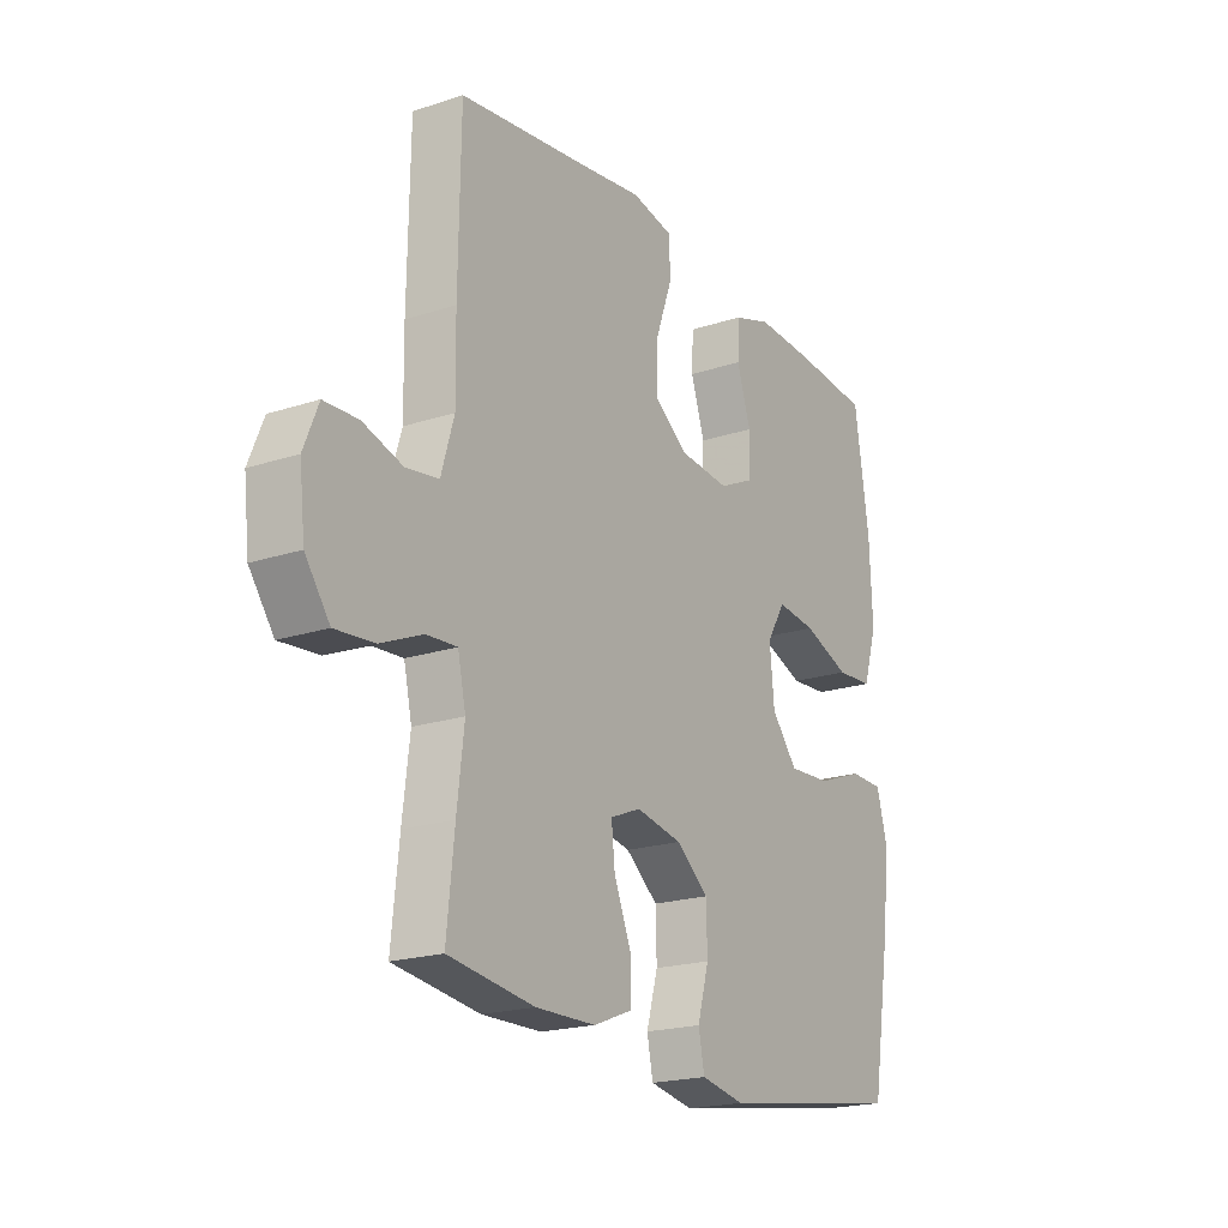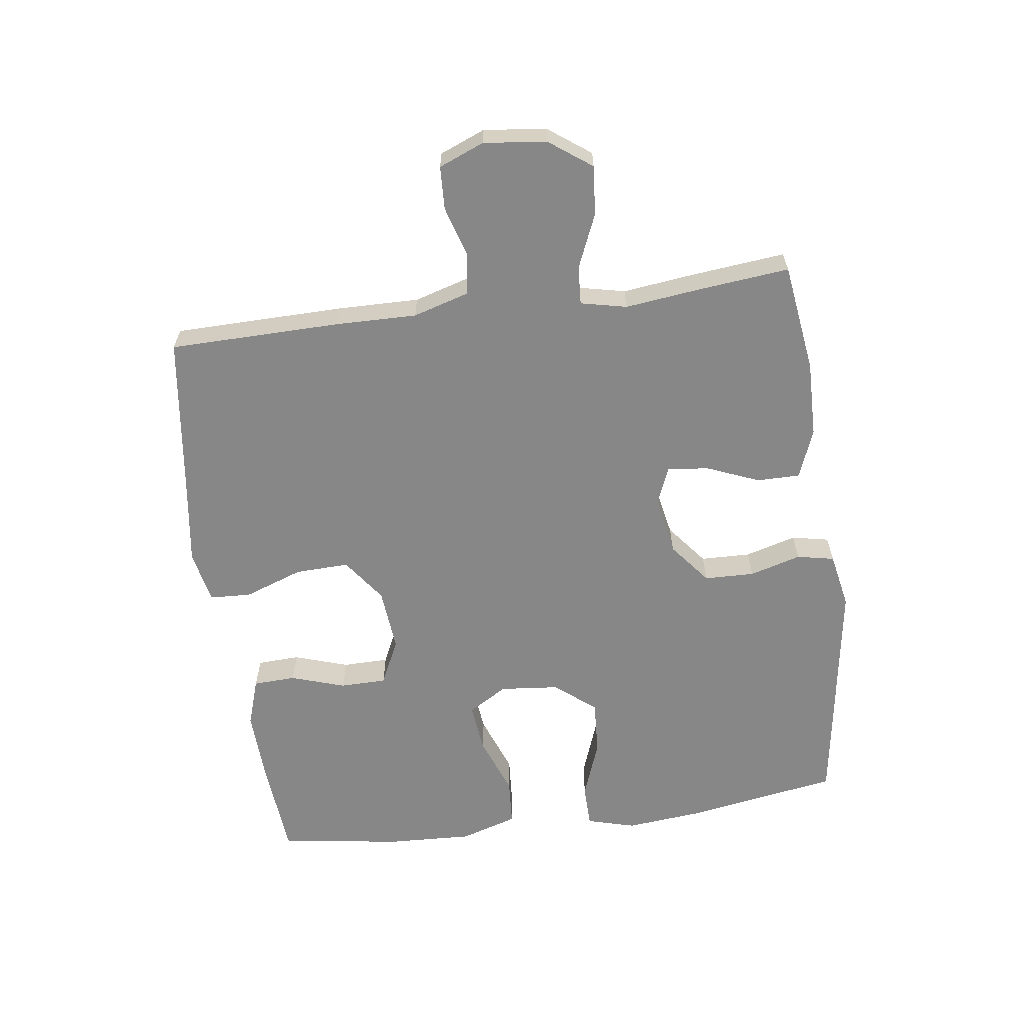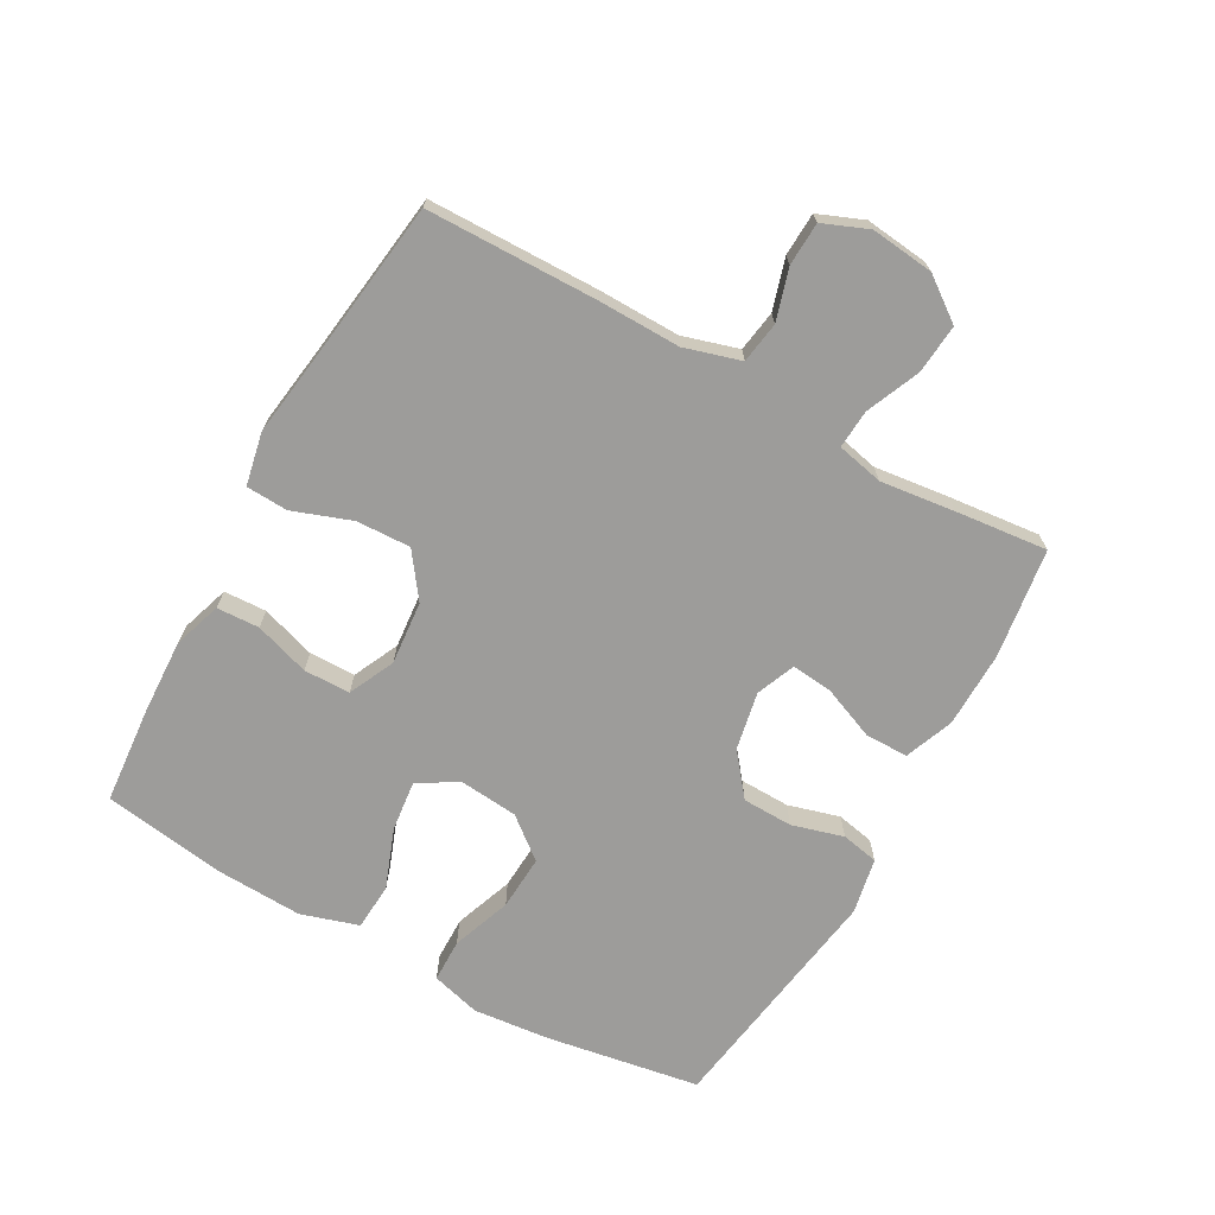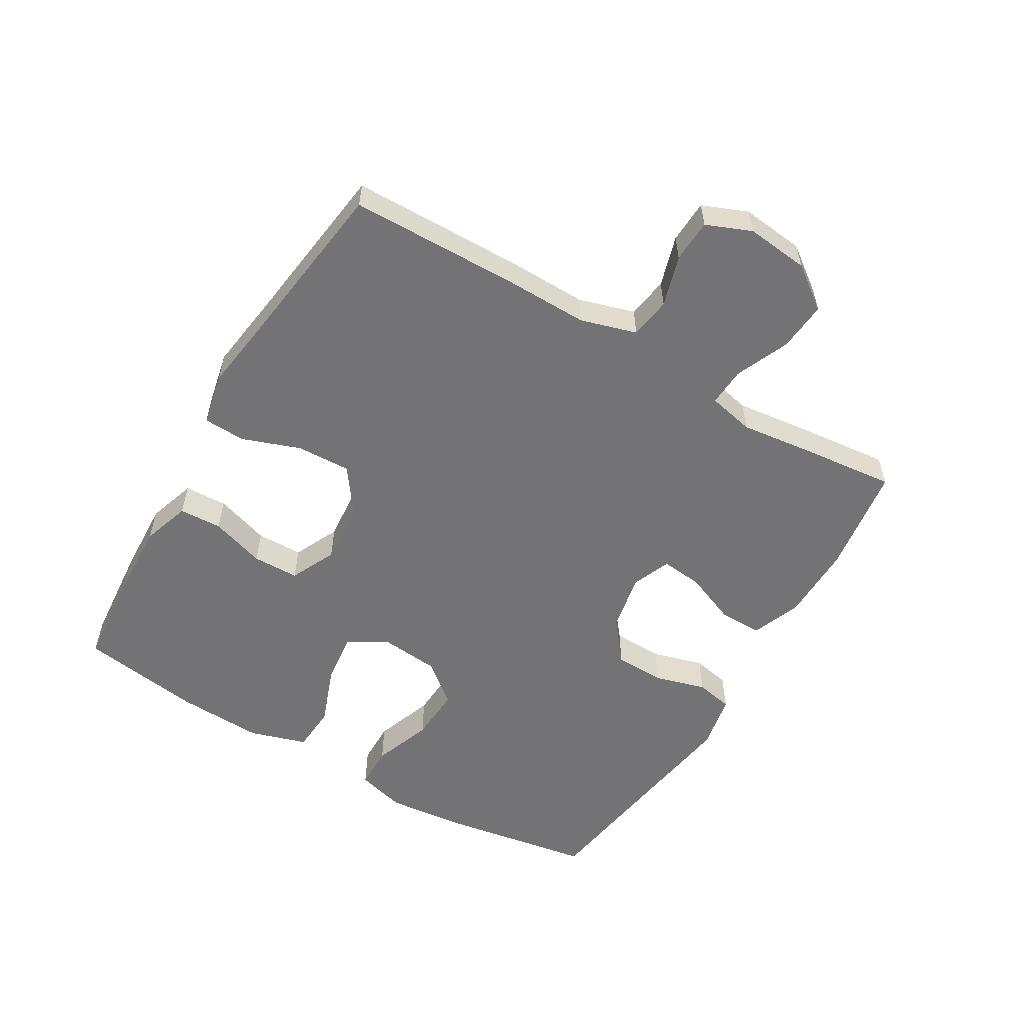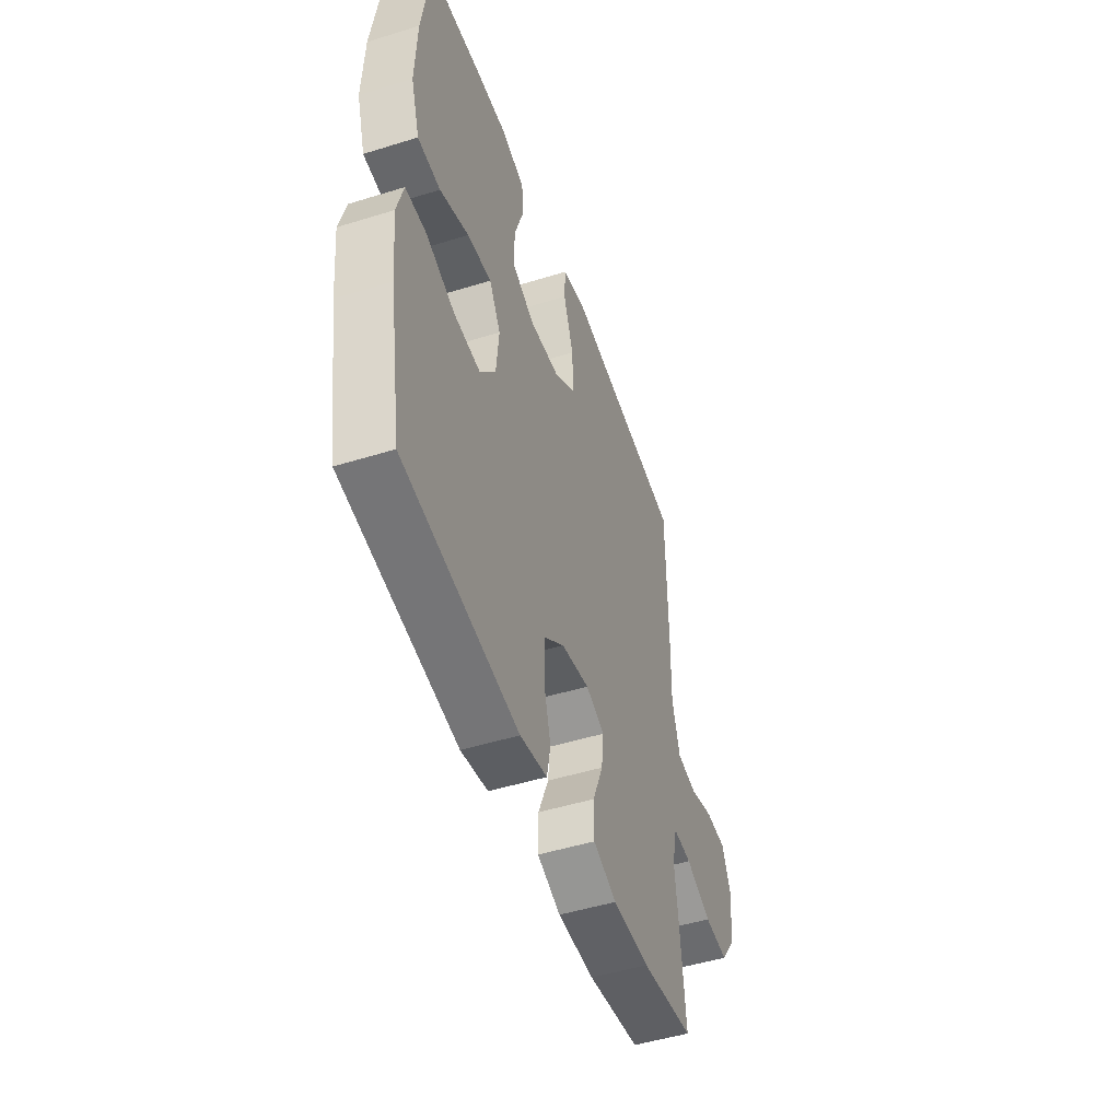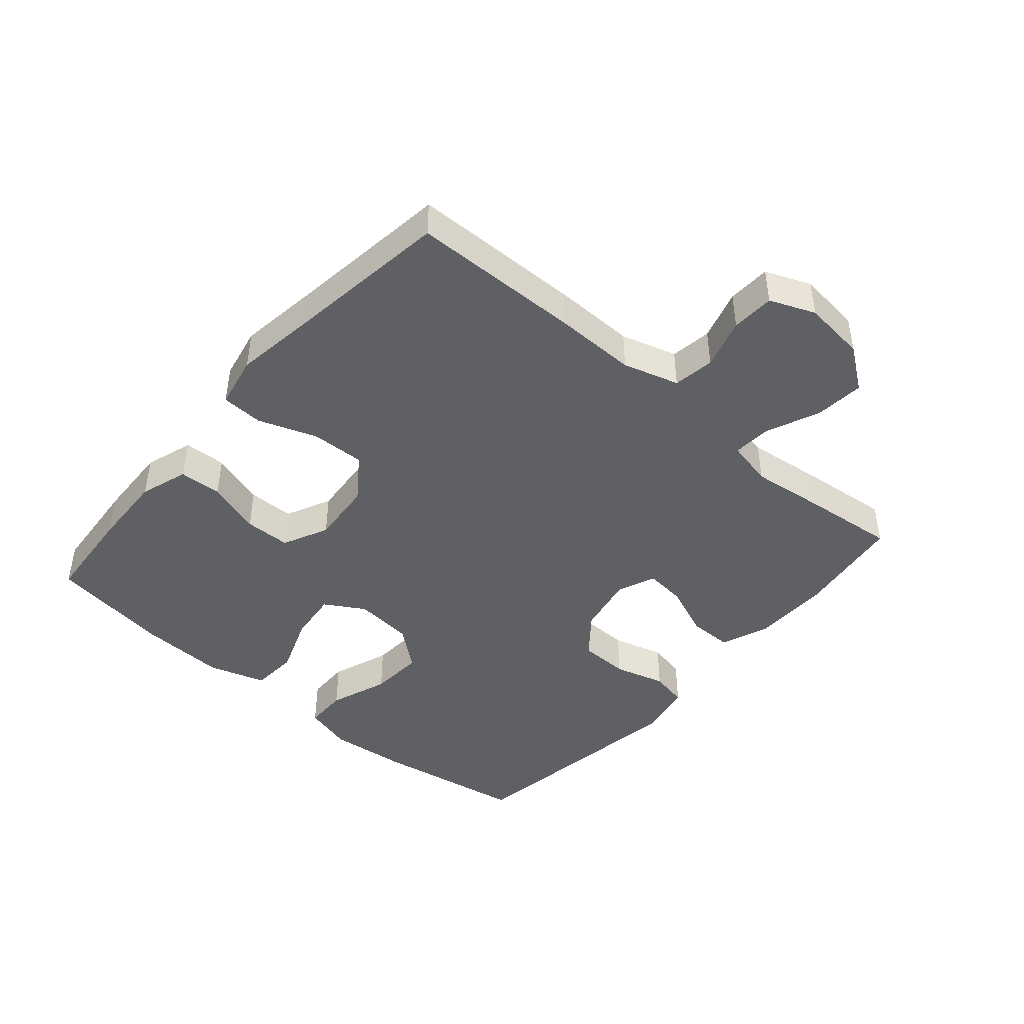
<metadata>
{"format":"obj","ext":"obj","renderer":"f3d","projection":"perspective","resolution":1024,"background":"white","views":[{"elev":-20.1,"azim":121.2,"up":"+Z"},{"elev":-62.6,"azim":97.7,"up":"+Y"},{"elev":-70.0,"azim":60.9,"up":"+Y"},{"elev":-56.0,"azim":59.5,"up":"+Y"},{"elev":-48.7,"azim":-70.9,"up":"+Z"},{"elev":-44.4,"azim":49.2,"up":"+Y"}]}
</metadata>
<code>
v 0.5 0.07 -0.5
v 0.328 0.07 -0.524
v 0.208 0.07 -0.522
v 0.131 0.07 -0.492
v 0.131 0.07 -0.424
v 0.165 0.07 -0.341
v 0.172 0.07 -0.276
v 0.111 0.07 -0.251
v 0.019 0.07 -0.269
v -0.046 0.07 -0.321
v -0.048 0.07 -0.4
v -0.025 0.07 -0.481
v -0.037 0.07 -0.54
v -0.125 0.07 -0.557
v -0.5 0.07 -0.5
v -0.54 0.07 -0.259
v -0.552 0.07 -0.138
v -0.531 0.07 -0.061
v -0.463 0.07 -0.06
v -0.37 0.07 -0.094
v -0.284 0.07 -0.099
v -0.232 0.07 -0.035
v -0.223 0.07 0.058
v -0.26 0.07 0.12
v -0.339 0.07 0.111
v -0.433 0.07 0.076
v -0.507 0.07 0.081
v -0.535 0.07 0.171
v -0.529 0.07 0.308
v -0.5 0.07 0.5
v -0.346 0.07 0.513
v -0.229 0.07 0.518
v -0.153 0.07 0.493
v -0.15 0.07 0.426
v -0.178 0.07 0.34
v -0.177 0.07 0.267
v -0.105 0.07 0.233
v -0.005 0.07 0.242
v 0.064 0.07 0.292
v 0.061 0.07 0.377
v 0.028 0.07 0.469
v 0.031 0.07 0.535
v 0.114 0.07 0.552
v 0.242 0.07 0.534
v 0.5 0.07 0.5
v 0.504 0.07 0.232
v 0.502 0.07 0.102
v 0.528 0.07 0.014
v 0.593 0.07 0.004
v 0.673 0.07 0.028
v 0.741 0.07 0.025
v 0.77 0.07 -0.046
v 0.759 0.07 -0.145
v 0.71 0.07 -0.212
v 0.632 0.07 -0.205
v 0.548 0.07 -0.169
v 0.487 0.07 -0.165
v 0.471 0.07 -0.238
v 0.485 0.07 -0.355
v 0.5 0 -0.5
v 0.328 0 -0.524
v 0.208 0 -0.522
v 0.131 0 -0.492
v 0.131 0 -0.424
v 0.165 0 -0.341
v 0.172 0 -0.276
v 0.111 0 -0.251
v 0.019 0 -0.269
v -0.046 0 -0.321
v -0.048 0 -0.4
v -0.025 0 -0.481
v -0.037 0 -0.54
v -0.125 0 -0.557
v -0.5 0 -0.5
v -0.54 0 -0.259
v -0.552 0 -0.138
v -0.531 0 -0.061
v -0.463 0 -0.06
v -0.37 0 -0.094
v -0.284 0 -0.099
v -0.232 0 -0.035
v -0.223 0 0.058
v -0.26 0 0.12
v -0.339 0 0.111
v -0.433 0 0.076
v -0.507 0 0.081
v -0.535 0 0.171
v -0.529 0 0.308
v -0.5 0 0.5
v -0.346 0 0.513
v -0.229 0 0.518
v -0.153 0 0.493
v -0.15 0 0.426
v -0.178 0 0.34
v -0.177 0 0.267
v -0.105 0 0.233
v -0.005 0 0.242
v 0.064 0 0.292
v 0.061 0 0.377
v 0.028 0 0.469
v 0.031 0 0.535
v 0.114 0 0.552
v 0.242 0 0.534
v 0.5 0 0.5
v 0.504 0 0.232
v 0.502 0 0.102
v 0.528 0 0.014
v 0.593 0 0.004
v 0.673 0 0.028
v 0.741 0 0.025
v 0.77 0 -0.046
v 0.759 0 -0.145
v 0.71 0 -0.212
v 0.632 0 -0.205
v 0.548 0 -0.169
v 0.487 0 -0.165
v 0.471 0 -0.238
v 0.485 0 -0.355
f 58 59 1 2
f 57 58 2 3
f 53 54 55 56
f 53 56 57
f 52 53 57
f 49 50 51 52
f 48 49 52 57
f 47 48 57 3
f 44 45 46 47
f 40 41 42 43
f 39 40 43 44
f 32 33 34 35
f 32 35 36
f 31 32 36
f 30 31 36
f 29 30 36
f 28 29 36 37
f 25 26 27 28
f 24 25 28 37
f 17 18 19 20
f 17 20 21
f 16 17 21
f 15 16 21
f 14 15 21 22
f 11 12 13 14
f 10 11 14 22
f 3 4 5 6
f 3 6 7
f 47 3 7
f 39 44 47 7
f 38 39 7 8
f 23 24 37 38
f 23 38 8 9
f 9 10 22 23
f 61 60 118 117
f 62 61 117 116
f 115 114 113 112
f 116 115 112
f 116 112 111
f 111 110 109 108
f 116 111 108 107
f 62 116 107 106
f 106 105 104 103
f 102 101 100 99
f 103 102 99 98
f 94 93 92 91
f 95 94 91
f 95 91 90
f 95 90 89
f 95 89 88
f 96 95 88 87
f 87 86 85 84
f 96 87 84 83
f 79 78 77 76
f 80 79 76
f 80 76 75
f 80 75 74
f 81 80 74 73
f 73 72 71 70
f 81 73 70 69
f 65 64 63 62
f 66 65 62
f 66 62 106
f 66 106 103 98
f 67 66 98 97
f 97 96 83 82
f 68 67 97 82
f 82 81 69 68
f 1 60 61 2
f 2 61 62 3
f 3 62 63 4
f 4 63 64 5
f 5 64 65 6
f 6 65 66 7
f 7 66 67 8
f 8 67 68 9
f 9 68 69 10
f 10 69 70 11
f 11 70 71 12
f 12 71 72 13
f 13 72 73 14
f 14 73 74 15
f 15 74 75 16
f 16 75 76 17
f 17 76 77 18
f 18 77 78 19
f 19 78 79 20
f 20 79 80 21
f 21 80 81 22
f 22 81 82 23
f 23 82 83 24
f 24 83 84 25
f 25 84 85 26
f 26 85 86 27
f 27 86 87 28
f 28 87 88 29
f 29 88 89 30
f 30 89 90 31
f 31 90 91 32
f 32 91 92 33
f 33 92 93 34
f 34 93 94 35
f 35 94 95 36
f 36 95 96 37
f 37 96 97 38
f 38 97 98 39
f 39 98 99 40
f 40 99 100 41
f 41 100 101 42
f 42 101 102 43
f 43 102 103 44
f 44 103 104 45
f 45 104 105 46
f 46 105 106 47
f 47 106 107 48
f 48 107 108 49
f 49 108 109 50
f 50 109 110 51
f 51 110 111 52
f 52 111 112 53
f 53 112 113 54
f 54 113 114 55
f 55 114 115 56
f 56 115 116 57
f 57 116 117 58
f 58 117 118 59
f 59 118 60 1

</code>
